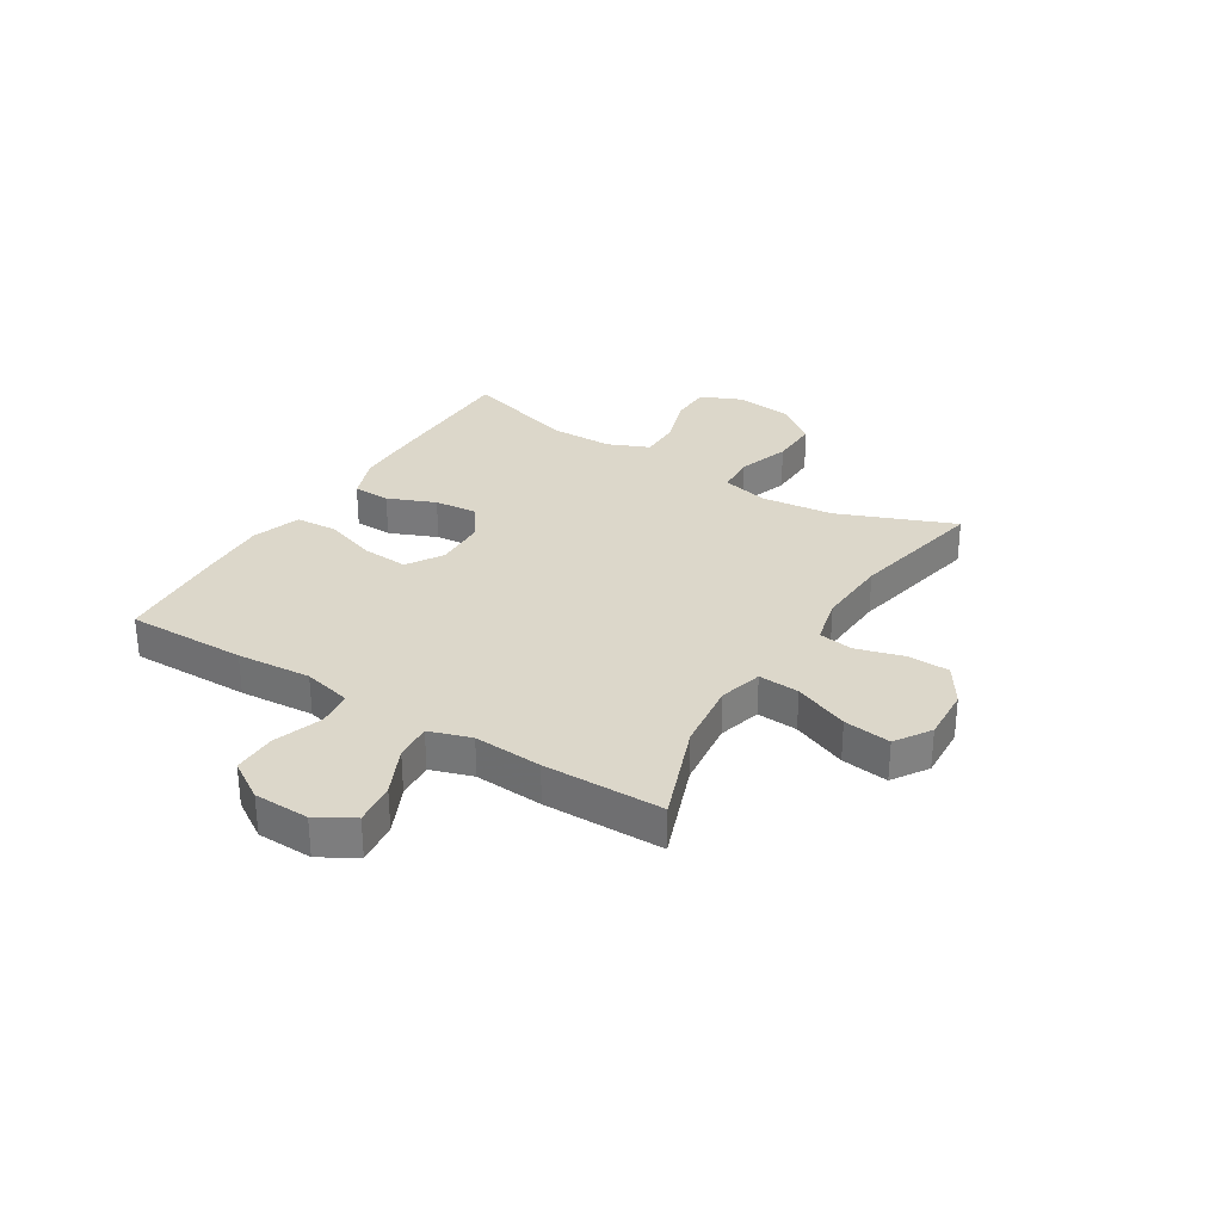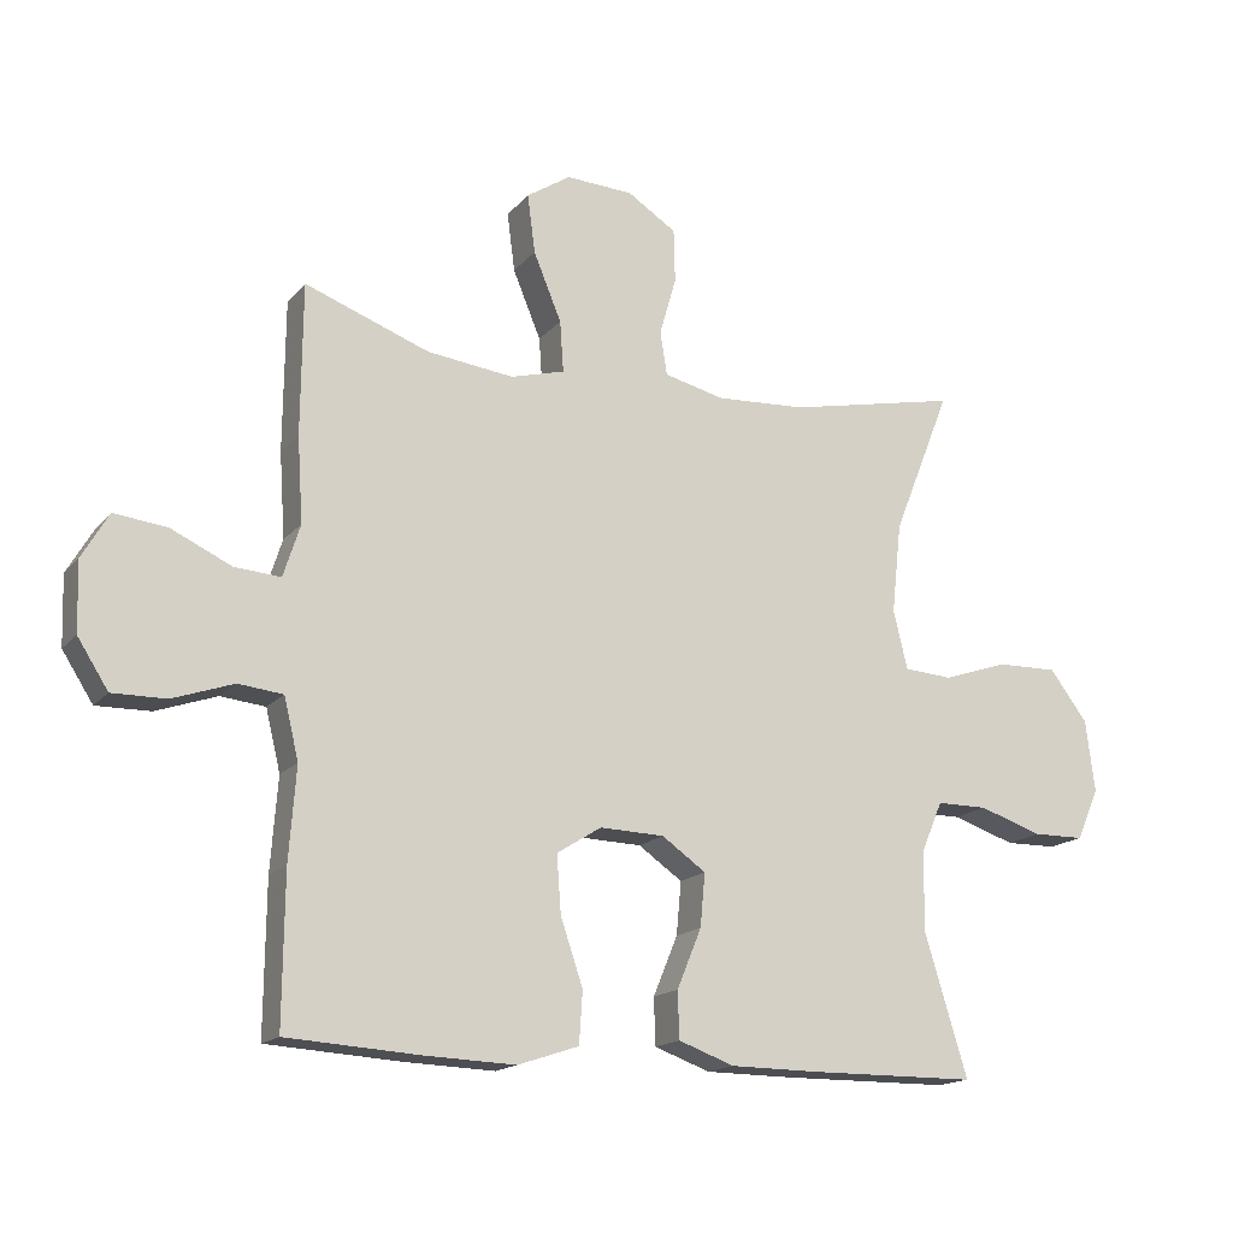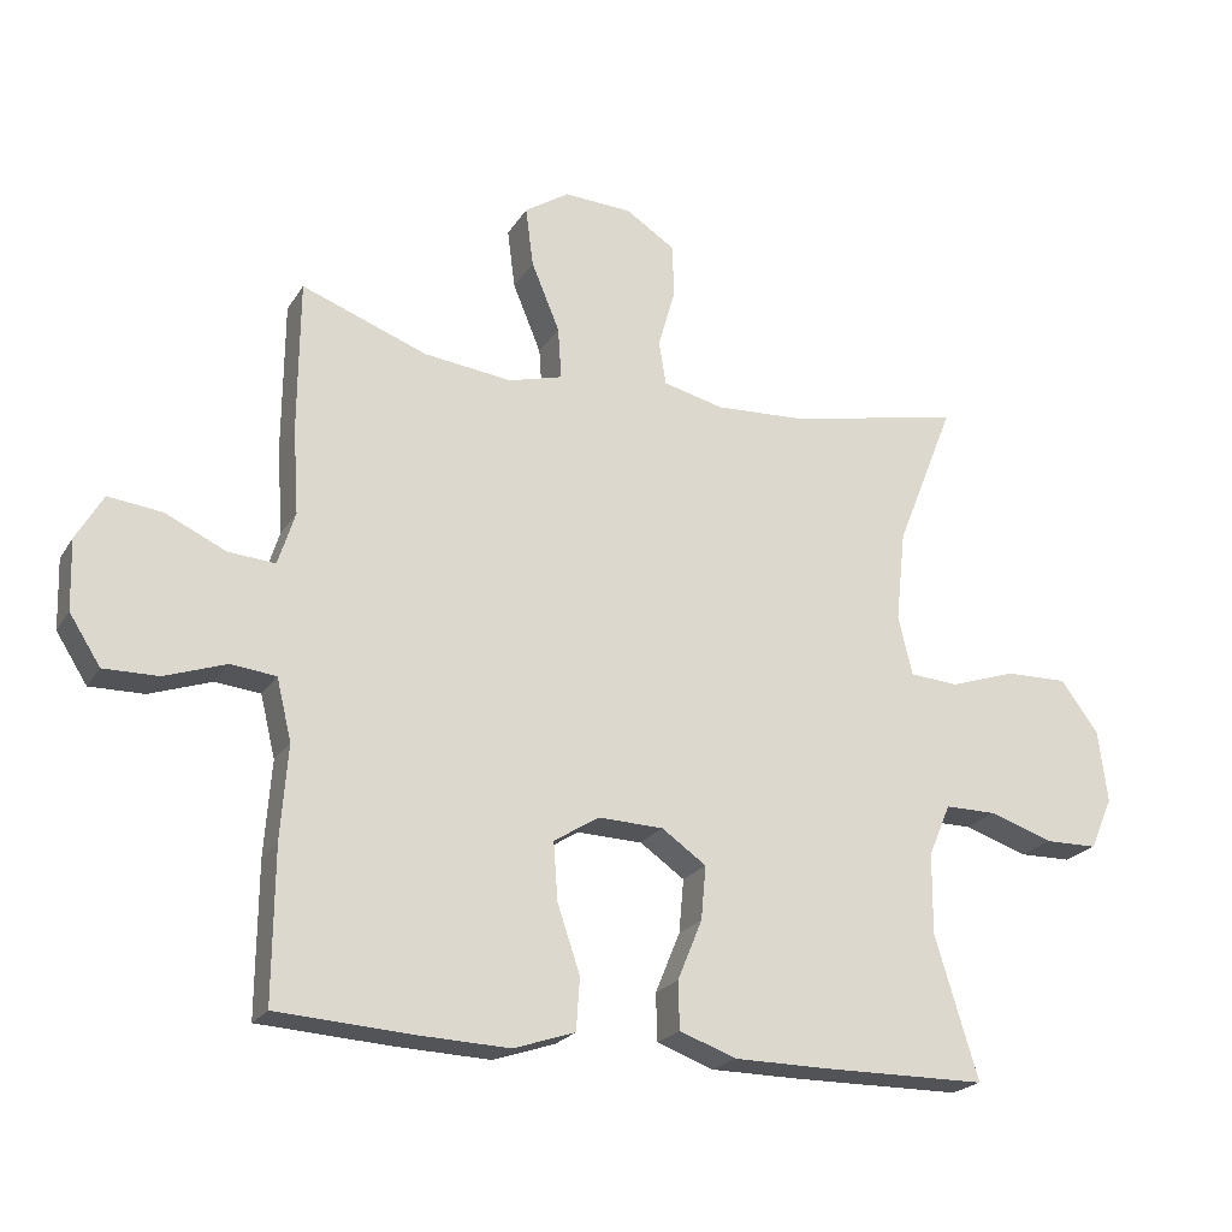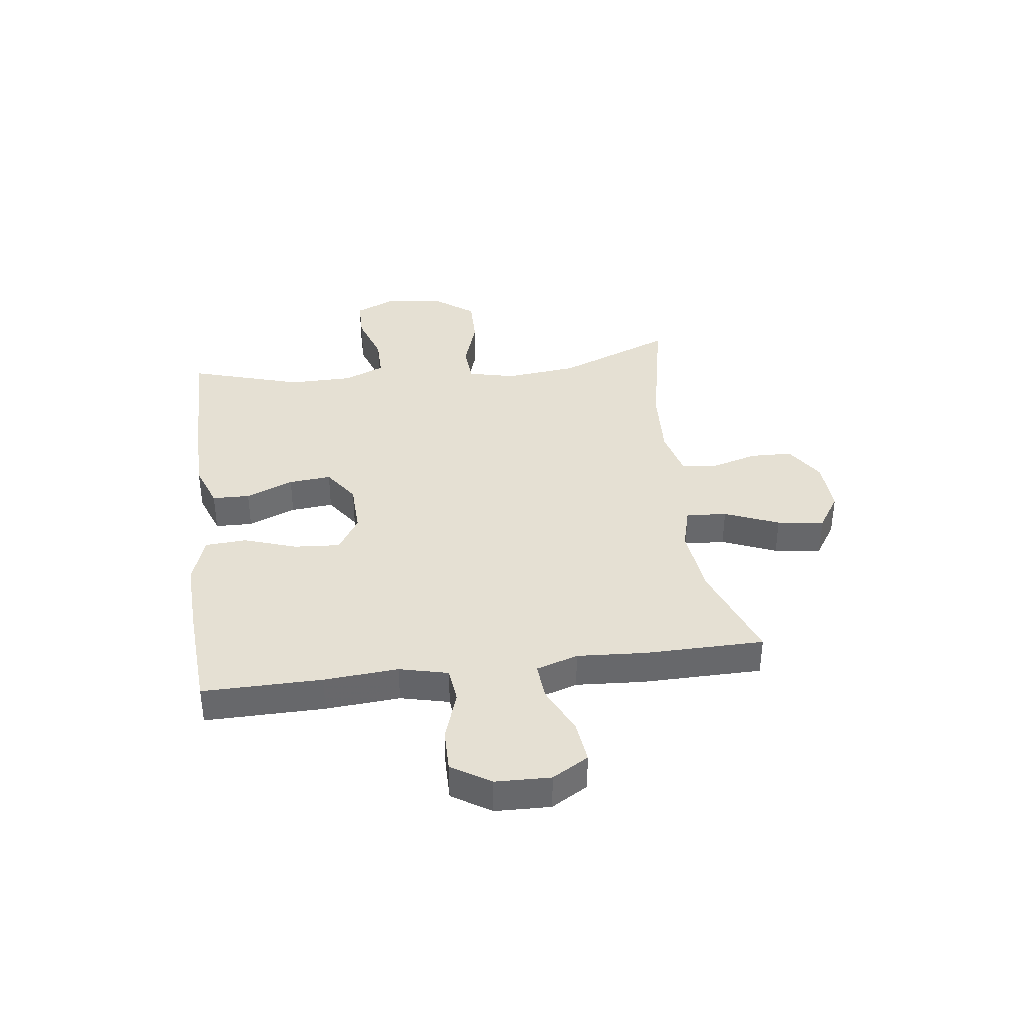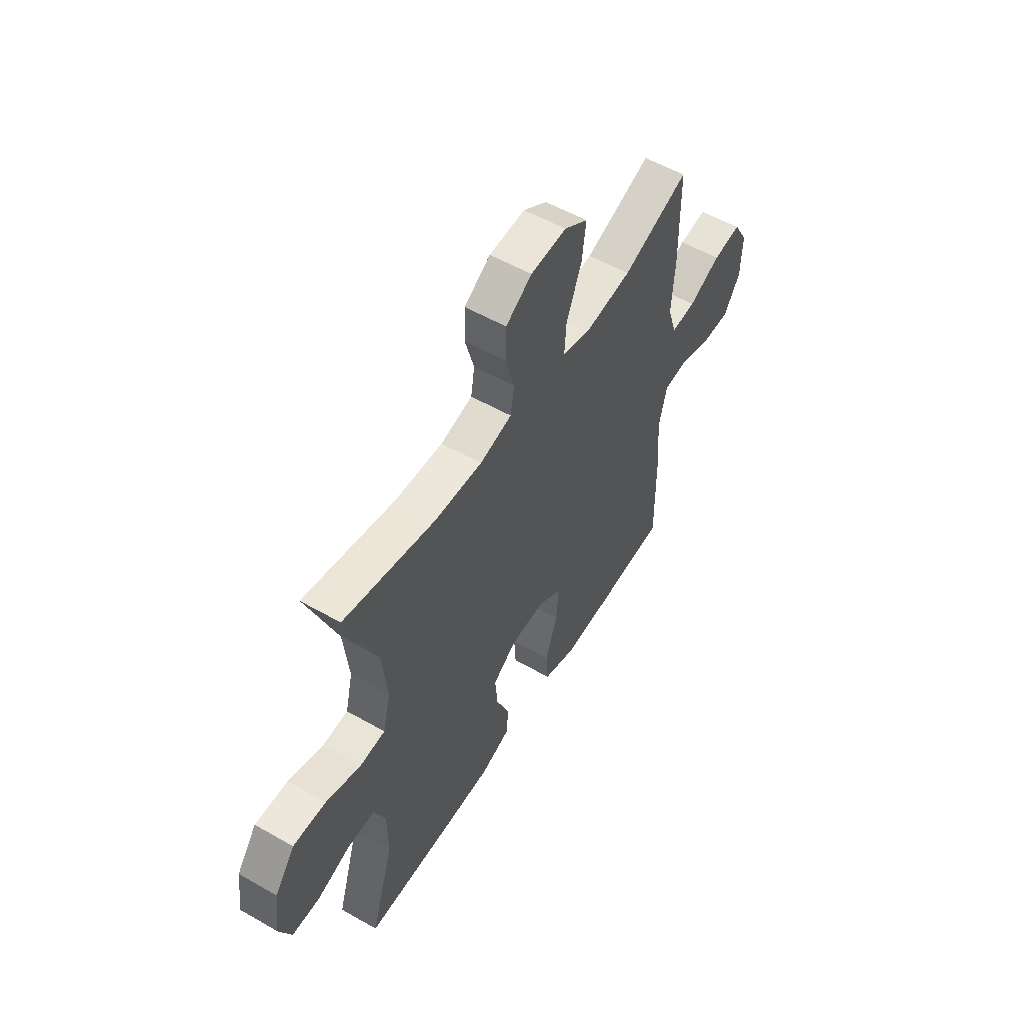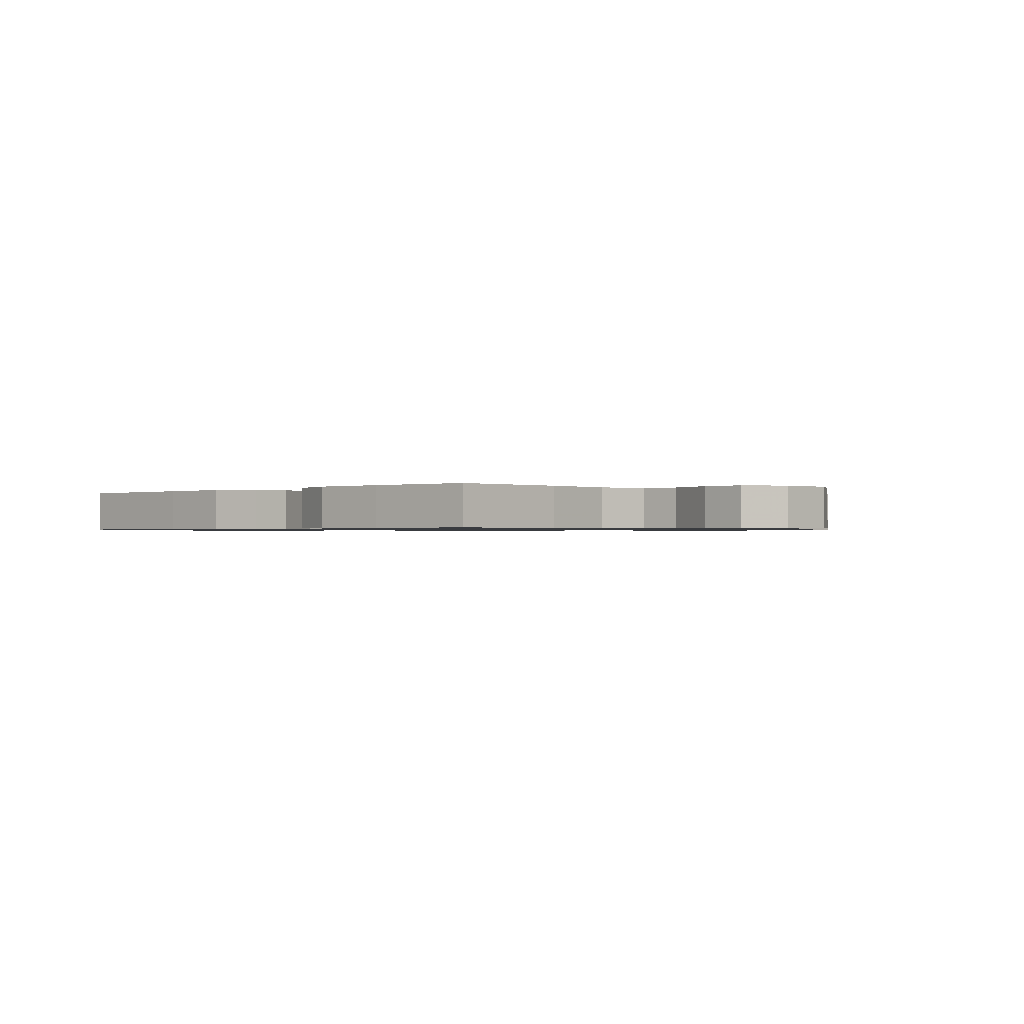
<metadata>
{"format":"obj","ext":"obj","renderer":"f3d","projection":"perspective","resolution":1024,"background":"white","views":[{"elev":30.6,"azim":-58.2,"up":"+Y"},{"elev":-16.3,"azim":-26.0,"up":"+Z"},{"elev":-22.0,"azim":-23.7,"up":"+Z"},{"elev":37.9,"azim":-97.4,"up":"+Y"},{"elev":54.8,"azim":121.1,"up":"+Z"},{"elev":-0.8,"azim":-136.1,"up":"+Y"}]}
</metadata>
<code>
v -0.5 0.07 0.5
v -0.322 0.07 0.434
v -0.198 0.07 0.419
v -0.121 0.07 0.44
v -0.126 0.07 0.513
v -0.166 0.07 0.61
v -0.177 0.07 0.694
v -0.114 0.07 0.735
v -0.018 0.07 0.73
v 0.052 0.07 0.685
v 0.054 0.07 0.609
v 0.03 0.07 0.525
v 0.04 0.07 0.463
v 0.126 0.07 0.442
v 0.255 0.07 0.449
v 0.5 0.07 0.5
v 0.417 0.07 0.292
v 0.403 0.07 0.163
v 0.423 0.07 0.079
v 0.492 0.07 0.074
v 0.585 0.07 0.105
v 0.673 0.07 0.107
v 0.727 0.07 0.035
v 0.74 0.07 -0.068
v 0.708 0.07 -0.141
v 0.634 0.07 -0.142
v 0.544 0.07 -0.112
v 0.471 0.07 -0.112
v 0.44 0.07 -0.185
v 0.439 0.07 -0.299
v 0.5 0.07 -0.5
v 0.259 0.07 -0.502
v 0.133 0.07 -0.501
v 0.053 0.07 -0.472
v 0.051 0.07 -0.405
v 0.086 0.07 -0.32
v 0.093 0.07 -0.244
v 0.03 0.07 -0.2
v -0.062 0.07 -0.197
v -0.126 0.07 -0.237
v -0.12 0.07 -0.319
v -0.088 0.07 -0.414
v -0.093 0.07 -0.488
v -0.18 0.07 -0.517
v -0.311 0.07 -0.512
v -0.5 0.07 -0.5
v -0.498 0.07 -0.286
v -0.488 0.07 -0.153
v -0.509 0.07 -0.066
v -0.573 0.07 -0.059
v -0.66 0.07 -0.089
v -0.737 0.07 -0.09
v -0.781 0.07 -0.021
v -0.784 0.07 0.078
v -0.746 0.07 0.143
v -0.67 0.07 0.134
v -0.584 0.07 0.094
v -0.518 0.07 0.089
v -0.494 0.07 0.164
v -0.502 0.07 0.286
v -0.5 0 0.5
v -0.322 0 0.434
v -0.198 0 0.419
v -0.121 0 0.44
v -0.126 0 0.513
v -0.166 0 0.61
v -0.177 0 0.694
v -0.114 0 0.735
v -0.018 0 0.73
v 0.052 0 0.685
v 0.054 0 0.609
v 0.03 0 0.525
v 0.04 0 0.463
v 0.126 0 0.442
v 0.255 0 0.449
v 0.5 0 0.5
v 0.417 0 0.292
v 0.403 0 0.163
v 0.423 0 0.079
v 0.492 0 0.074
v 0.585 0 0.105
v 0.673 0 0.107
v 0.727 0 0.035
v 0.74 0 -0.068
v 0.708 0 -0.141
v 0.634 0 -0.142
v 0.544 0 -0.112
v 0.471 0 -0.112
v 0.44 0 -0.185
v 0.439 0 -0.299
v 0.5 0 -0.5
v 0.259 0 -0.502
v 0.133 0 -0.501
v 0.053 0 -0.472
v 0.051 0 -0.405
v 0.086 0 -0.32
v 0.093 0 -0.244
v 0.03 0 -0.2
v -0.062 0 -0.197
v -0.126 0 -0.237
v -0.12 0 -0.319
v -0.088 0 -0.414
v -0.093 0 -0.488
v -0.18 0 -0.517
v -0.311 0 -0.512
v -0.5 0 -0.5
v -0.498 0 -0.286
v -0.488 0 -0.153
v -0.509 0 -0.066
v -0.573 0 -0.059
v -0.66 0 -0.089
v -0.737 0 -0.09
v -0.781 0 -0.021
v -0.784 0 0.078
v -0.746 0 0.143
v -0.67 0 0.134
v -0.584 0 0.094
v -0.518 0 0.089
v -0.494 0 0.164
v -0.502 0 0.286
f 59 60 1 2
f 58 59 2 3
f 54 55 56 57
f 54 57 58
f 53 54 58
f 50 51 52 53
f 49 50 53 58
f 48 49 58 3
f 41 42 43 44
f 40 41 44 45
f 33 34 35 36
f 33 36 37
f 30 31 32 33
f 29 30 33 37
f 28 29 37 38
f 24 25 26 27
f 24 27 28
f 23 24 28
f 20 21 22 23
f 19 20 23 28
f 15 16 17
f 14 15 17 18
f 13 14 18 19
f 9 10 11 12
f 9 12 13
f 8 9 13
f 5 6 7 8
f 4 5 8 13
f 40 45 46 47
f 39 40 47 48
f 28 38 39 48
f 13 19 28 48
f 3 4 13 48
f 62 61 120 119
f 63 62 119 118
f 117 116 115 114
f 118 117 114
f 118 114 113
f 113 112 111 110
f 118 113 110 109
f 63 118 109 108
f 104 103 102 101
f 105 104 101 100
f 96 95 94 93
f 97 96 93
f 93 92 91 90
f 97 93 90 89
f 98 97 89 88
f 87 86 85 84
f 88 87 84
f 88 84 83
f 83 82 81 80
f 88 83 80 79
f 77 76 75
f 78 77 75 74
f 79 78 74 73
f 72 71 70 69
f 73 72 69
f 73 69 68
f 68 67 66 65
f 73 68 65 64
f 107 106 105 100
f 108 107 100 99
f 108 99 98 88
f 108 88 79 73
f 108 73 64 63
f 1 61 62 2
f 2 62 63 3
f 3 63 64 4
f 4 64 65 5
f 5 65 66 6
f 6 66 67 7
f 7 67 68 8
f 8 68 69 9
f 9 69 70 10
f 10 70 71 11
f 11 71 72 12
f 12 72 73 13
f 13 73 74 14
f 14 74 75 15
f 15 75 76 16
f 16 76 77 17
f 17 77 78 18
f 18 78 79 19
f 19 79 80 20
f 20 80 81 21
f 21 81 82 22
f 22 82 83 23
f 23 83 84 24
f 24 84 85 25
f 25 85 86 26
f 26 86 87 27
f 27 87 88 28
f 28 88 89 29
f 29 89 90 30
f 30 90 91 31
f 31 91 92 32
f 32 92 93 33
f 33 93 94 34
f 34 94 95 35
f 35 95 96 36
f 36 96 97 37
f 37 97 98 38
f 38 98 99 39
f 39 99 100 40
f 40 100 101 41
f 41 101 102 42
f 42 102 103 43
f 43 103 104 44
f 44 104 105 45
f 45 105 106 46
f 46 106 107 47
f 47 107 108 48
f 48 108 109 49
f 49 109 110 50
f 50 110 111 51
f 51 111 112 52
f 52 112 113 53
f 53 113 114 54
f 54 114 115 55
f 55 115 116 56
f 56 116 117 57
f 57 117 118 58
f 58 118 119 59
f 59 119 120 60
f 60 120 61 1

</code>
